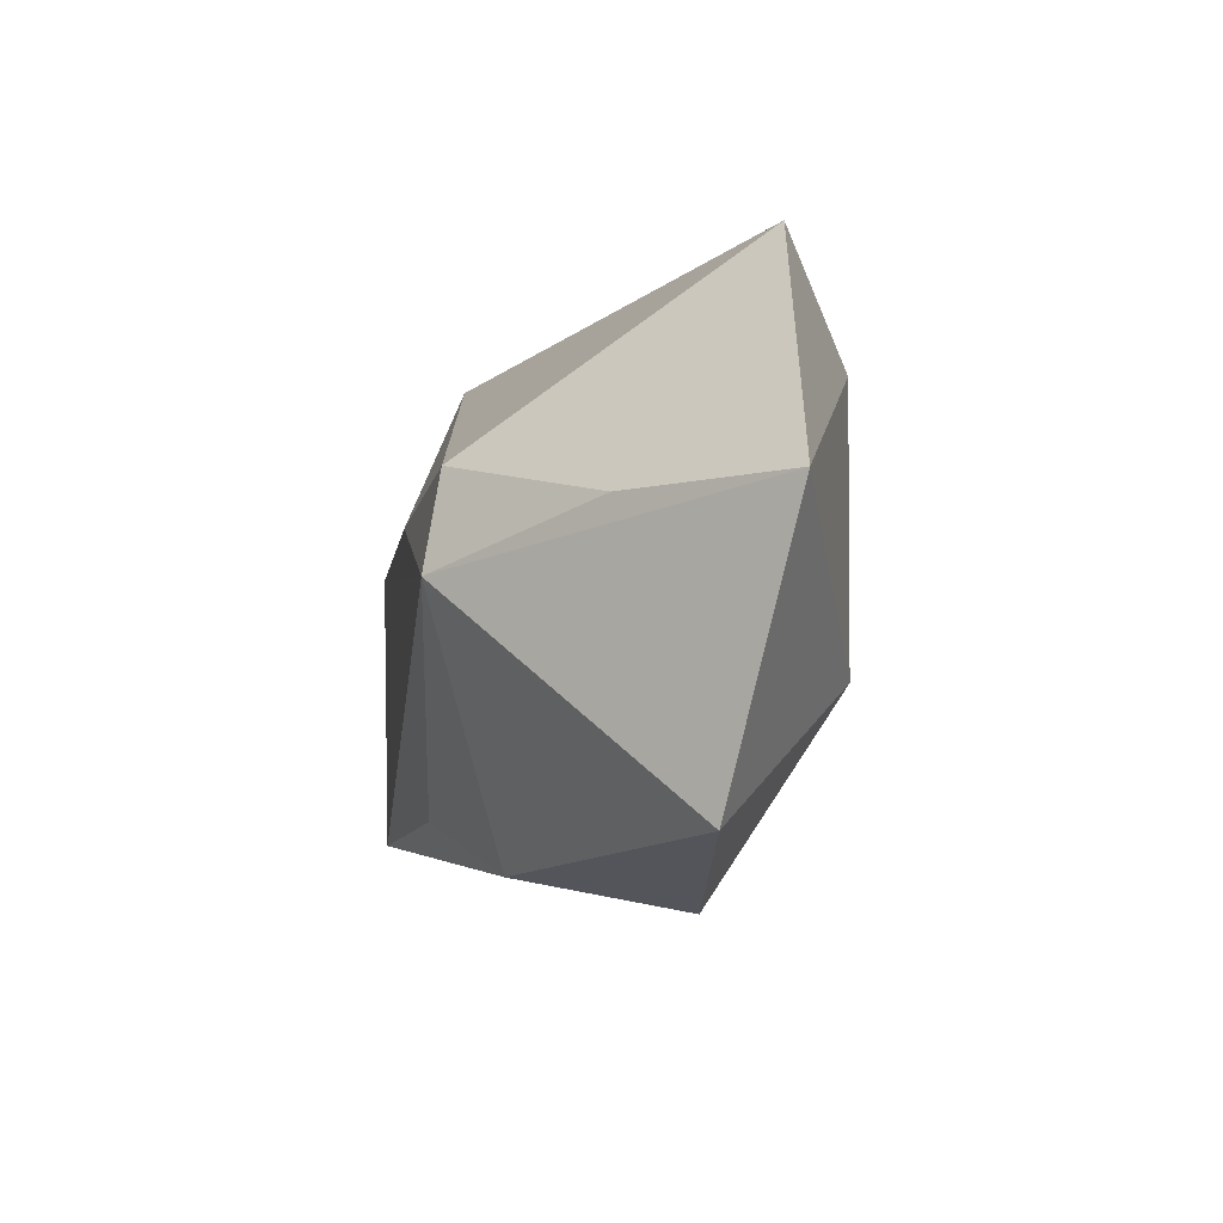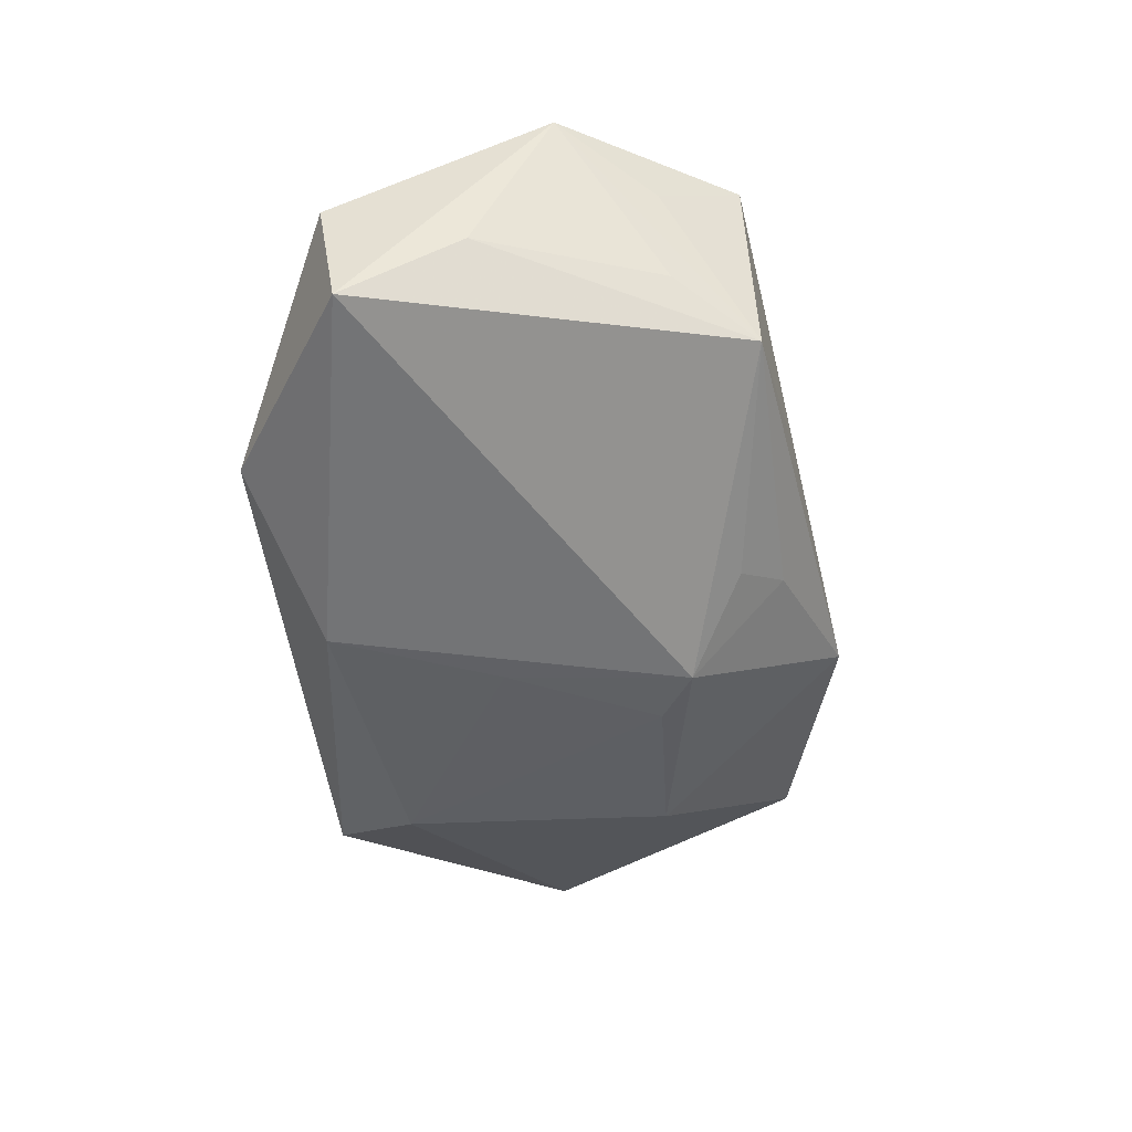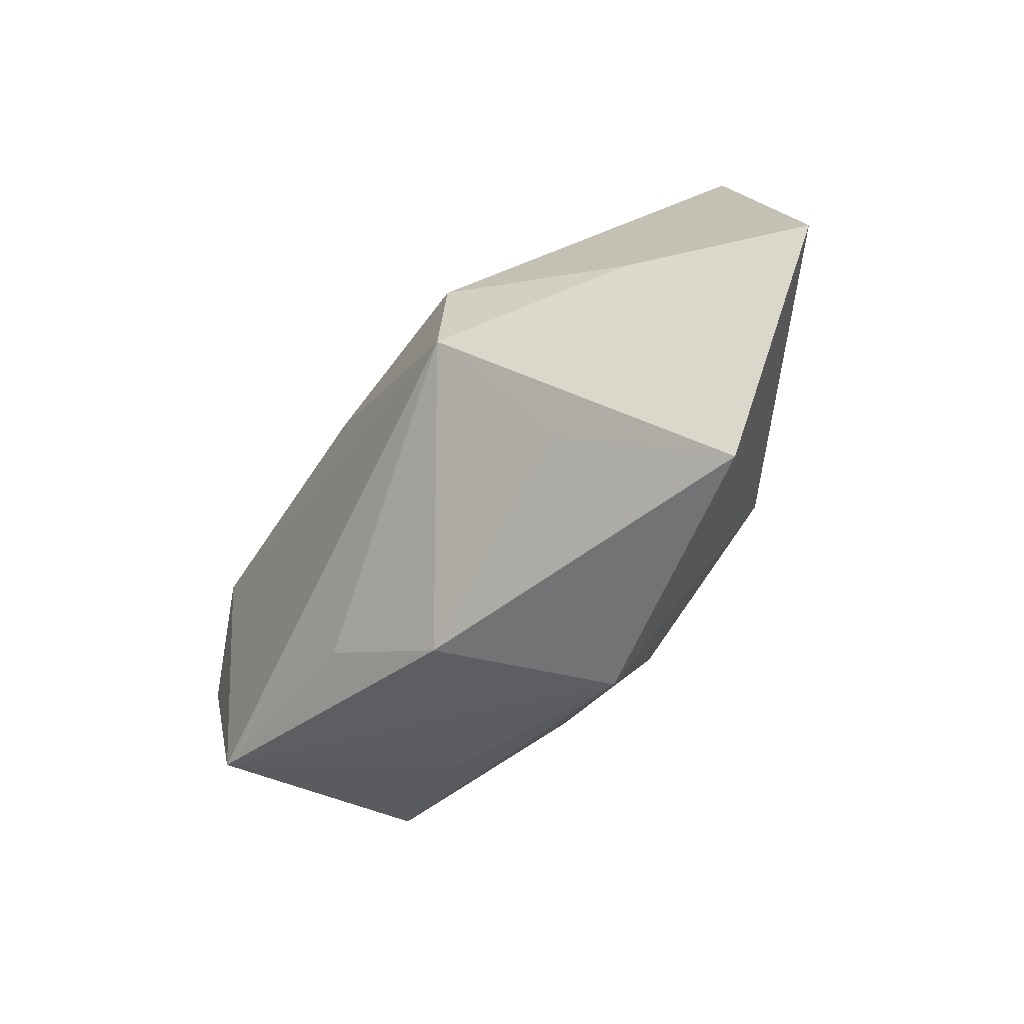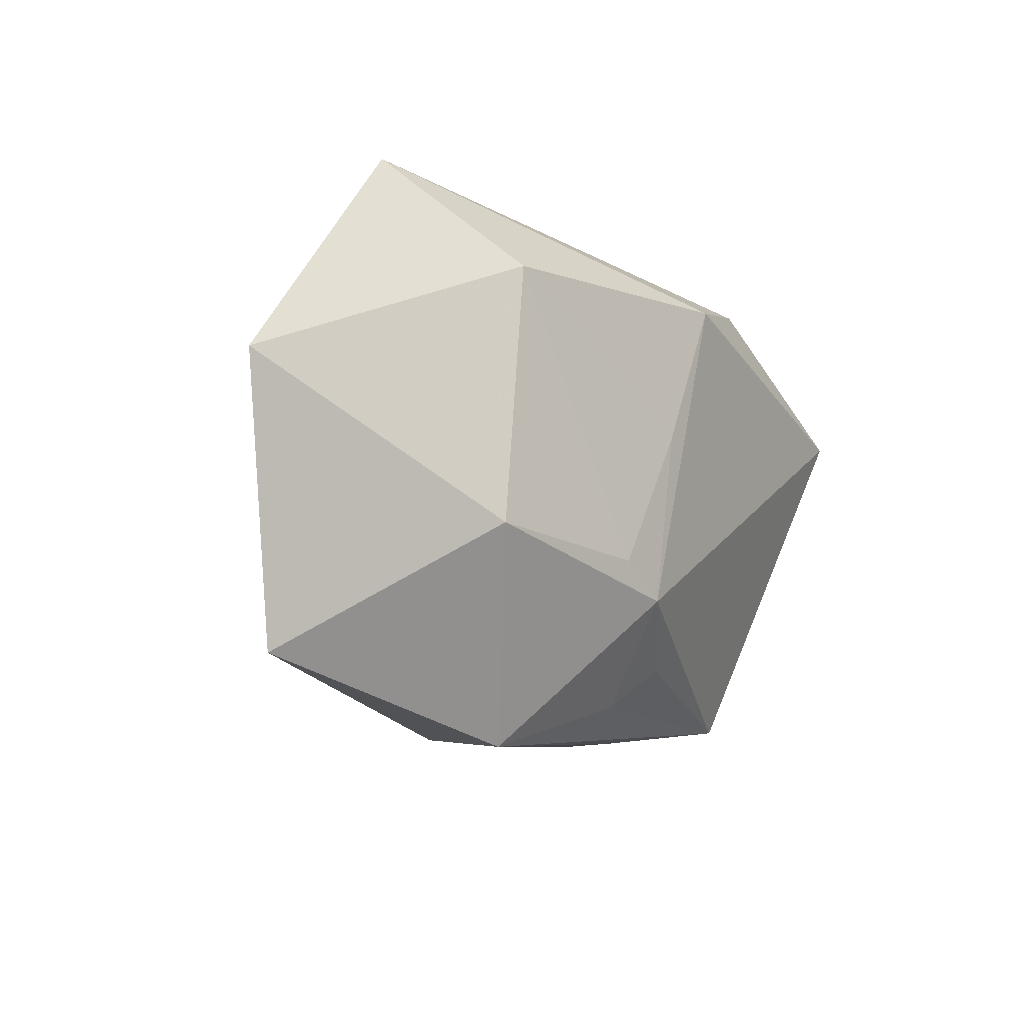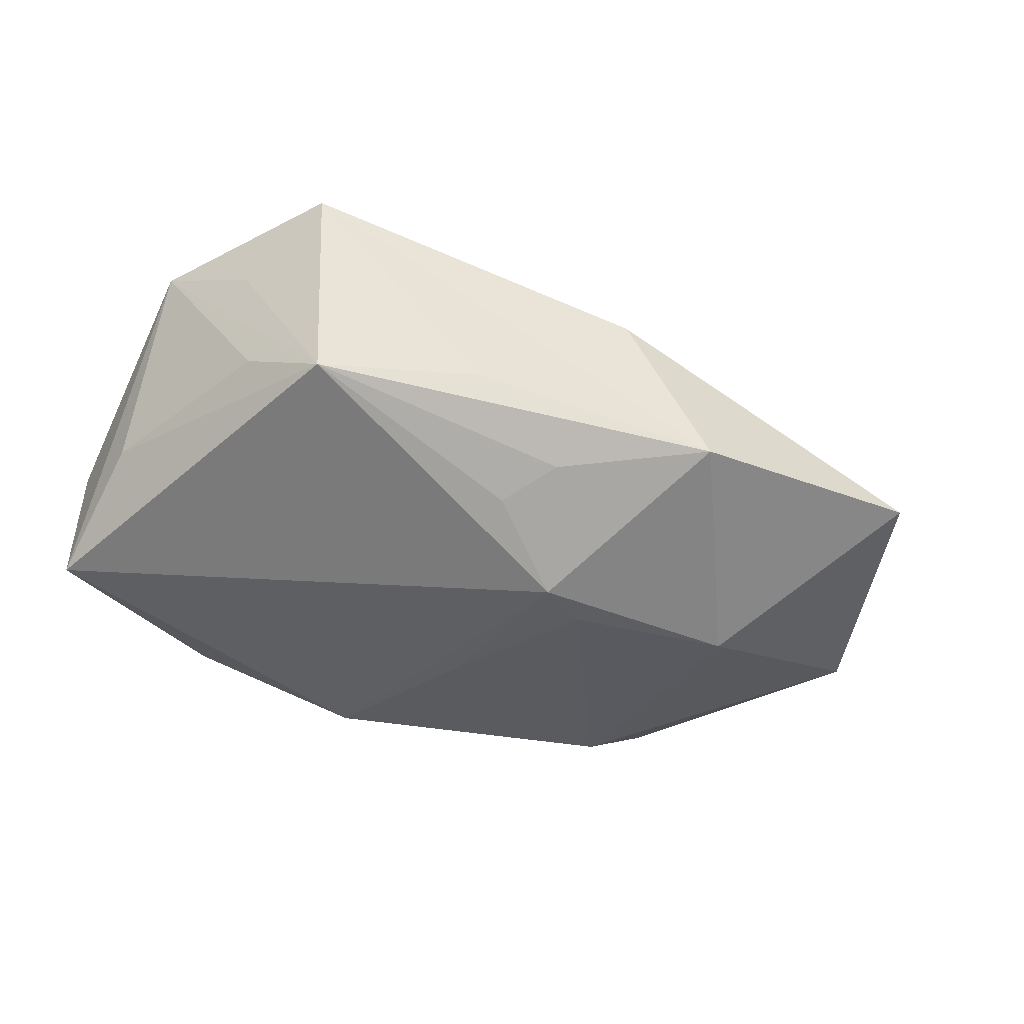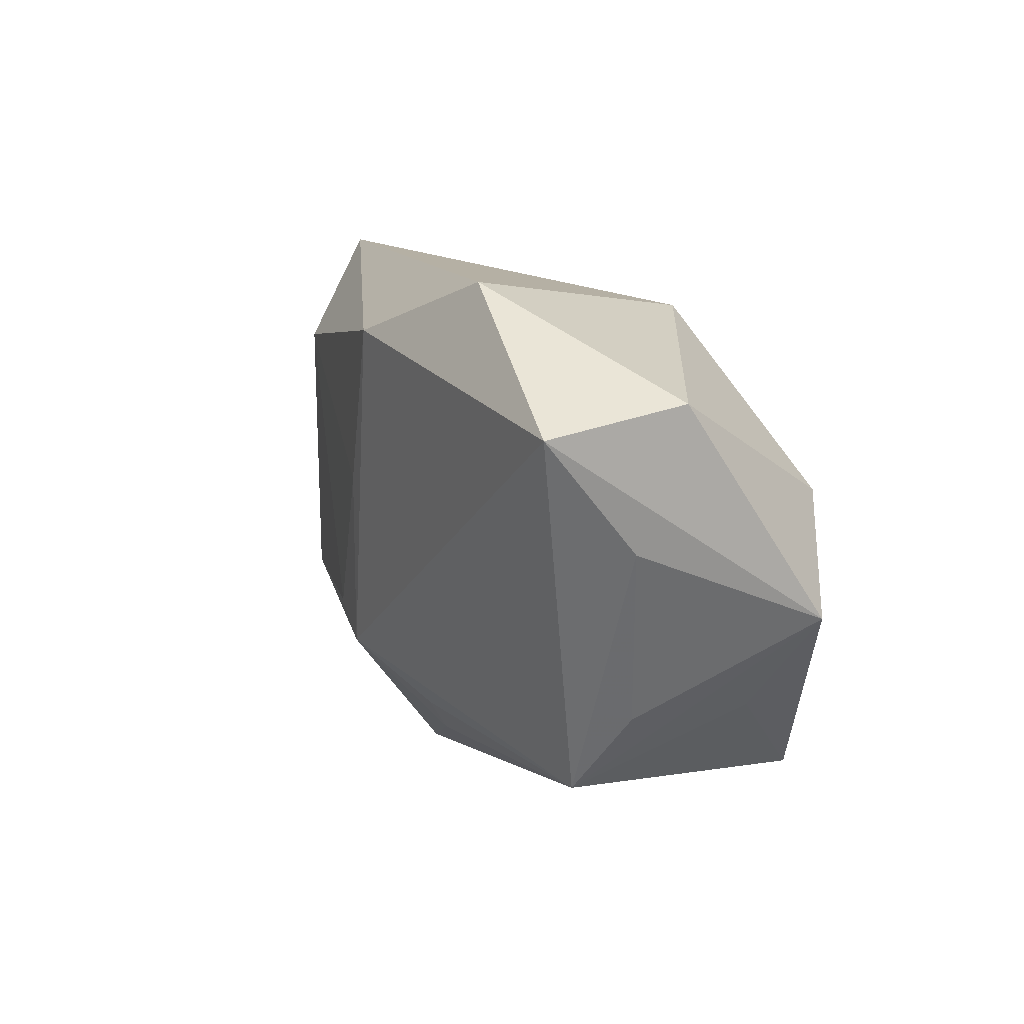
<metadata>
{"format":"obj","ext":"obj","renderer":"f3d","projection":"perspective","resolution":1024,"background":"white","views":[{"elev":-8.5,"azim":81.4,"up":"+Y"},{"elev":-44.3,"azim":-85.1,"up":"+Z"},{"elev":-42.1,"azim":61.6,"up":"+Y"},{"elev":-16.0,"azim":130.1,"up":"+Y"},{"elev":-33.4,"azim":-25.7,"up":"+Z"},{"elev":11.7,"azim":-107.0,"up":"+Y"}]}
</metadata>
<code>
v -0.03658 0.01476 0.002251
v -0.005376 -0.01807 0.01414
v -0.01064 0.01956 0.01106
v 0.03069 0.02305 -0.008163
v -0.0004472 0.005556 0.0168
v -0.01023 -0.02246 -0.001268
v 0.01994 -0.001721 0.0168
v -0.001696 -0.02085 -0.007827
v 0.02446 -0.01314 0.007812
v -0.006557 0.01777 -0.0164
v -0.000595 0.003462 -0.01624
v 0.006048 -0.009637 -0.01595
v -0.02855 0.00574 0.0168
v -0.03601 0.002937 -0.001637
v -0.03778 0.01265 -0.00981
v -0.005461 -0.01713 -0.01032
v 0.02173 -0.009202 -0.01478
v 0.03648 -0.02106 -0.001987
v 0.02008 0.01442 -0.01543
v 0.01858 0.006862 0.01529
v 0.04399 0.002193 -0.006674
v -0.02472 -0.01974 -0.002995
v 0.01155 -0.02597 -0.005303
v 0.004935 -0.02298 0.00896
v -0.02047 0.02305 -0.009913
v -0.03492 -0.003718 0.01496
v -0.02898 -0.01276 0.0007839
v -0.02976 -0.01204 0.01072
v 0.03237 0.002483 0.00467
v 0.001472 -0.0125 -0.0157
v -0.02516 -0.01906 0.01639
f 3 4 25
f 25 4 10
f 30 15 10
f 10 15 25
f 2 24 7
f 22 15 30
f 13 5 3
f 7 5 13
f 1 3 25
f 25 15 1
f 1 13 3
f 1 15 26
f 26 13 1
f 19 10 4
f 26 15 14
f 15 22 14
f 31 13 26
f 24 2 31
f 31 2 7
f 7 13 31
f 7 24 9
f 9 18 7
f 24 18 9
f 16 22 30
f 23 18 24
f 24 31 23
f 20 5 7
f 3 5 20
f 4 3 20
f 7 29 20
f 30 10 11
f 10 19 11
f 17 23 30
f 18 23 17
f 27 22 26
f 26 14 27
f 27 14 22
f 26 22 28
f 28 31 26
f 22 31 28
f 6 31 22
f 22 23 6
f 6 23 31
f 22 16 8
f 8 23 22
f 8 16 30
f 30 23 8
f 30 11 12
f 12 17 30
f 12 11 19
f 19 17 12
f 21 19 4
f 21 17 19
f 18 17 21
f 4 20 21
f 21 20 29
f 7 18 21
f 21 29 7

</code>
